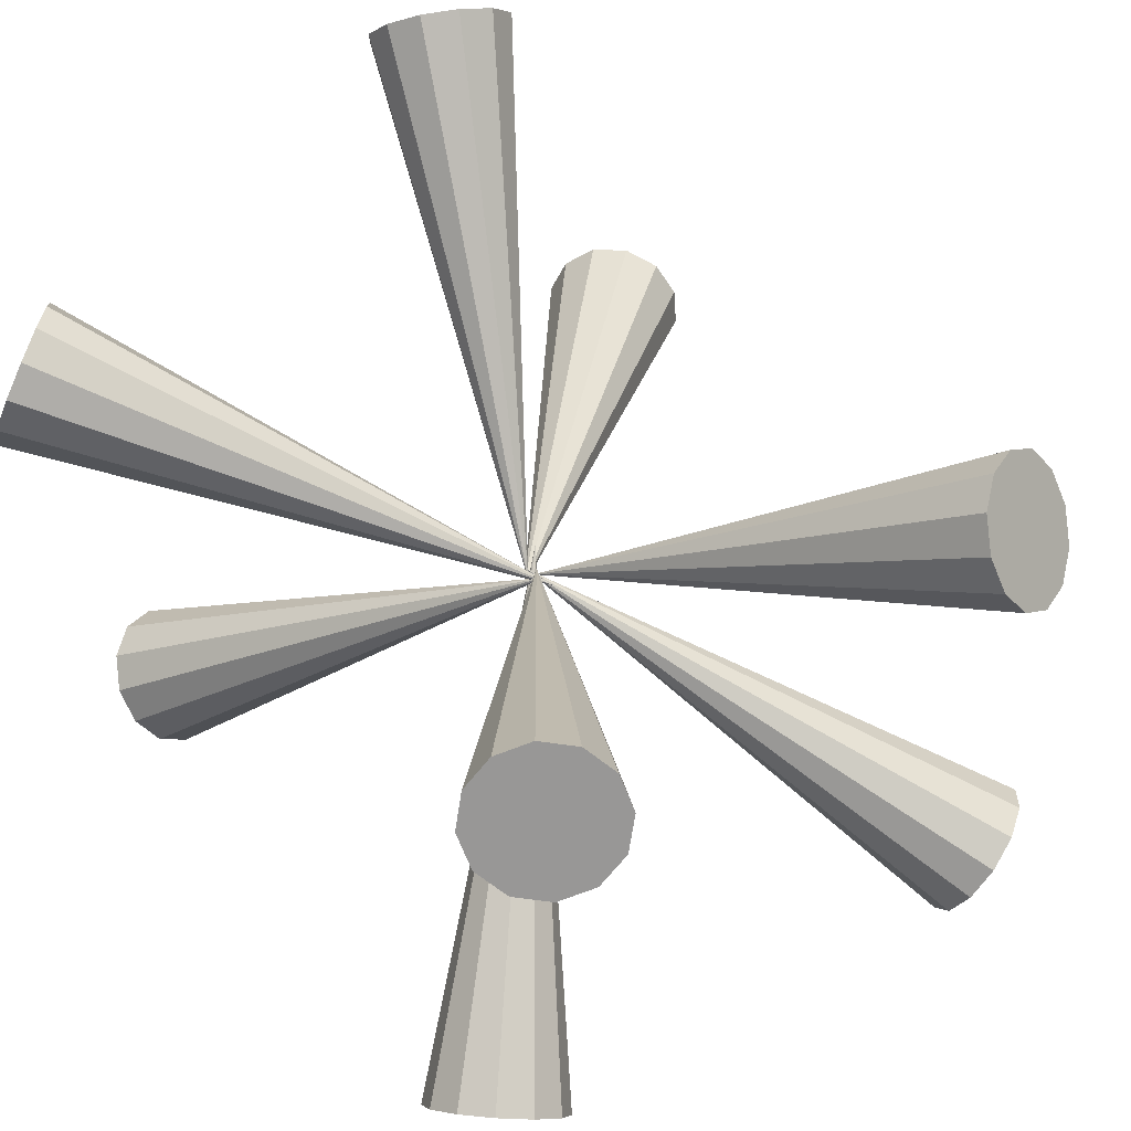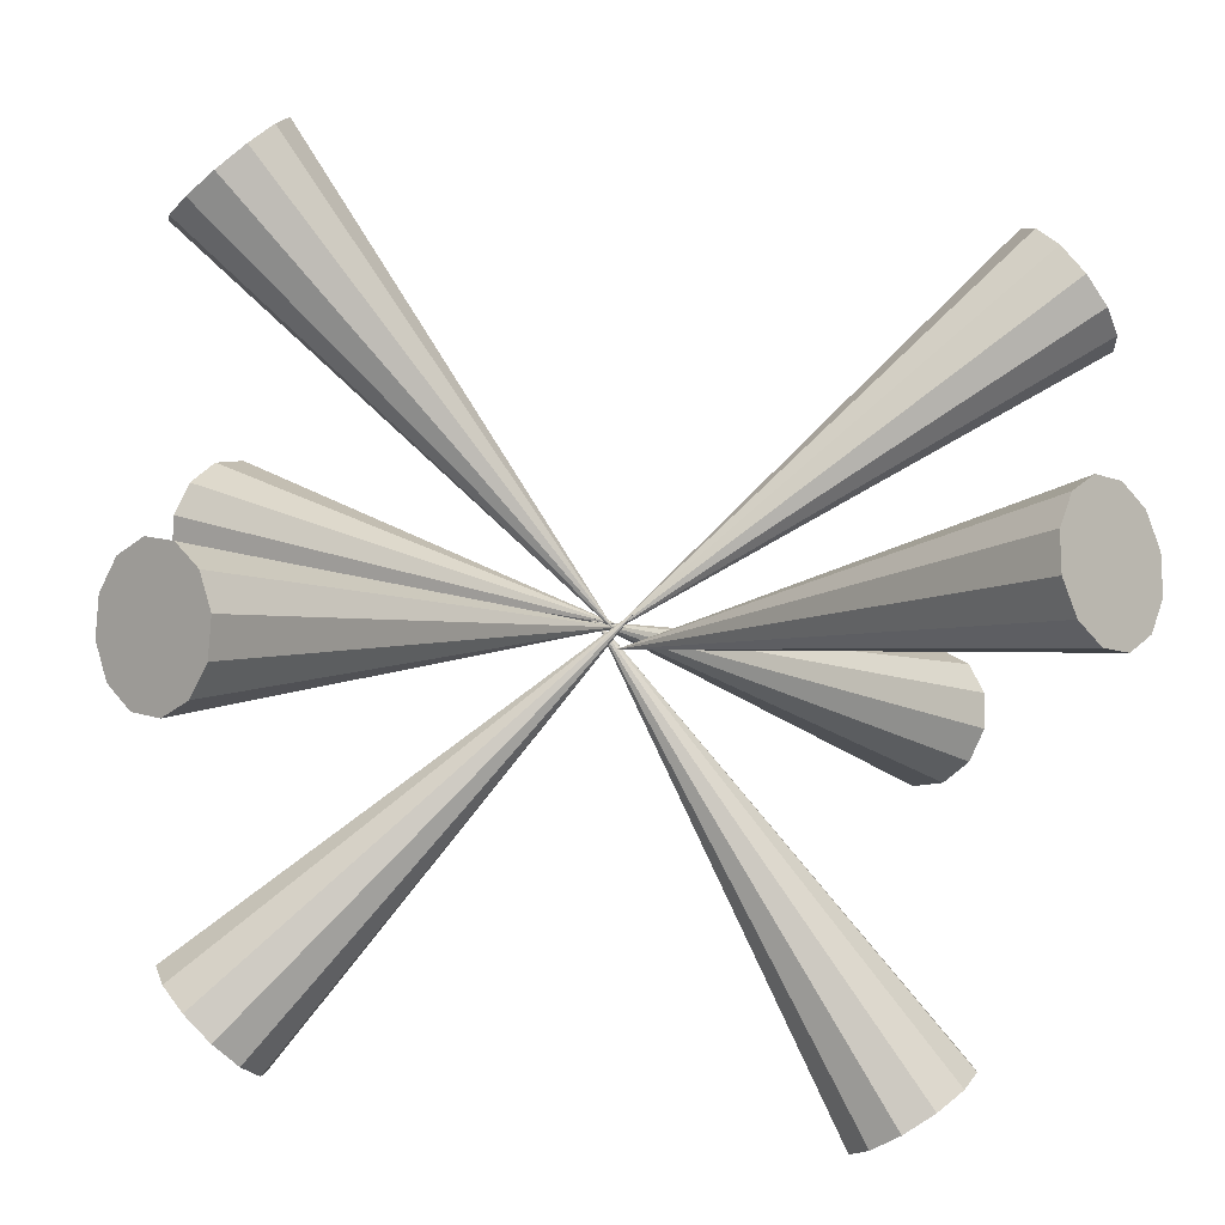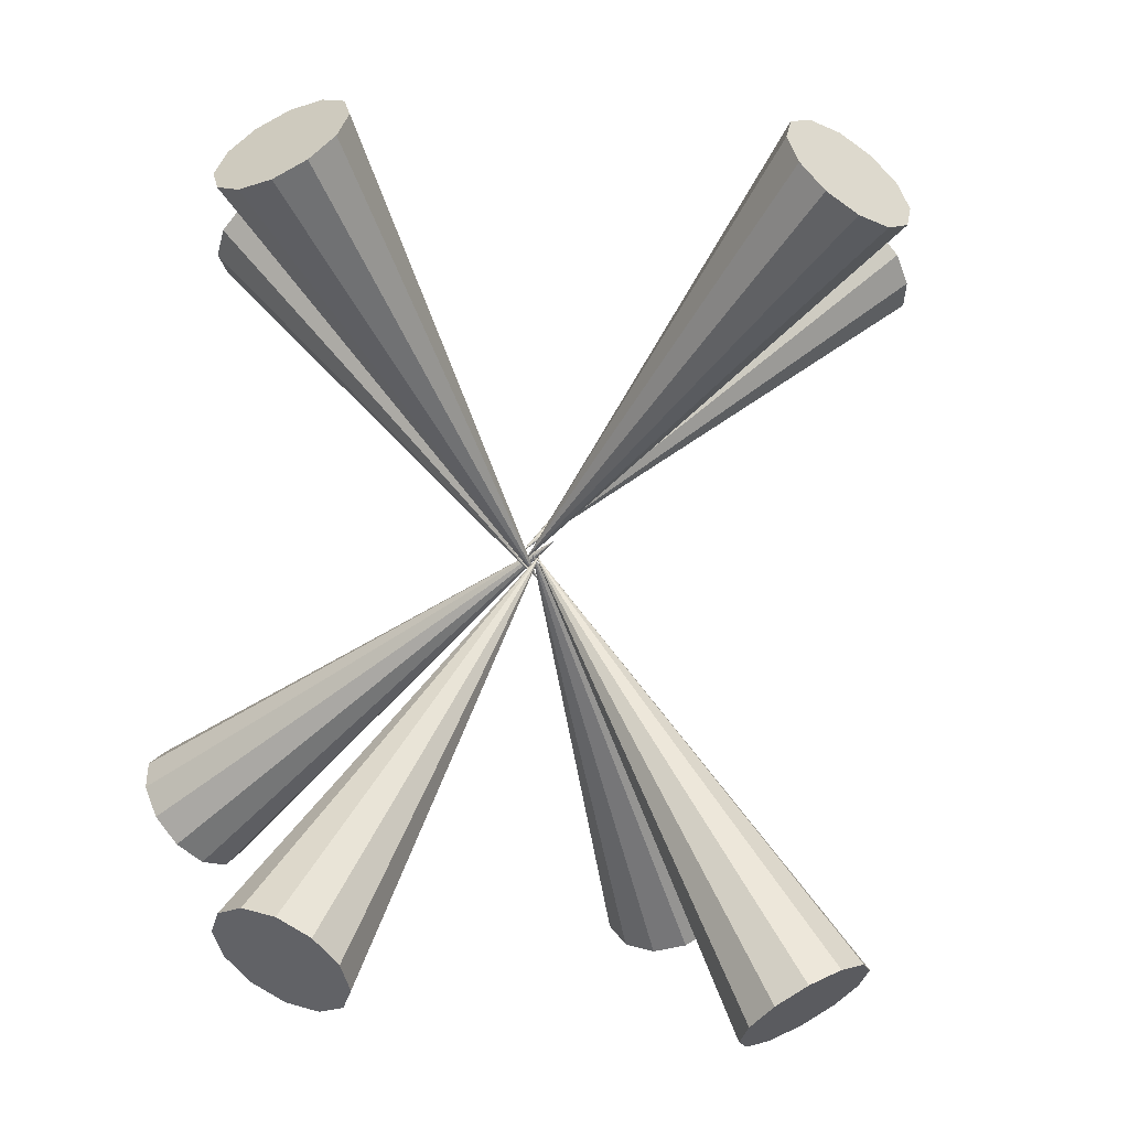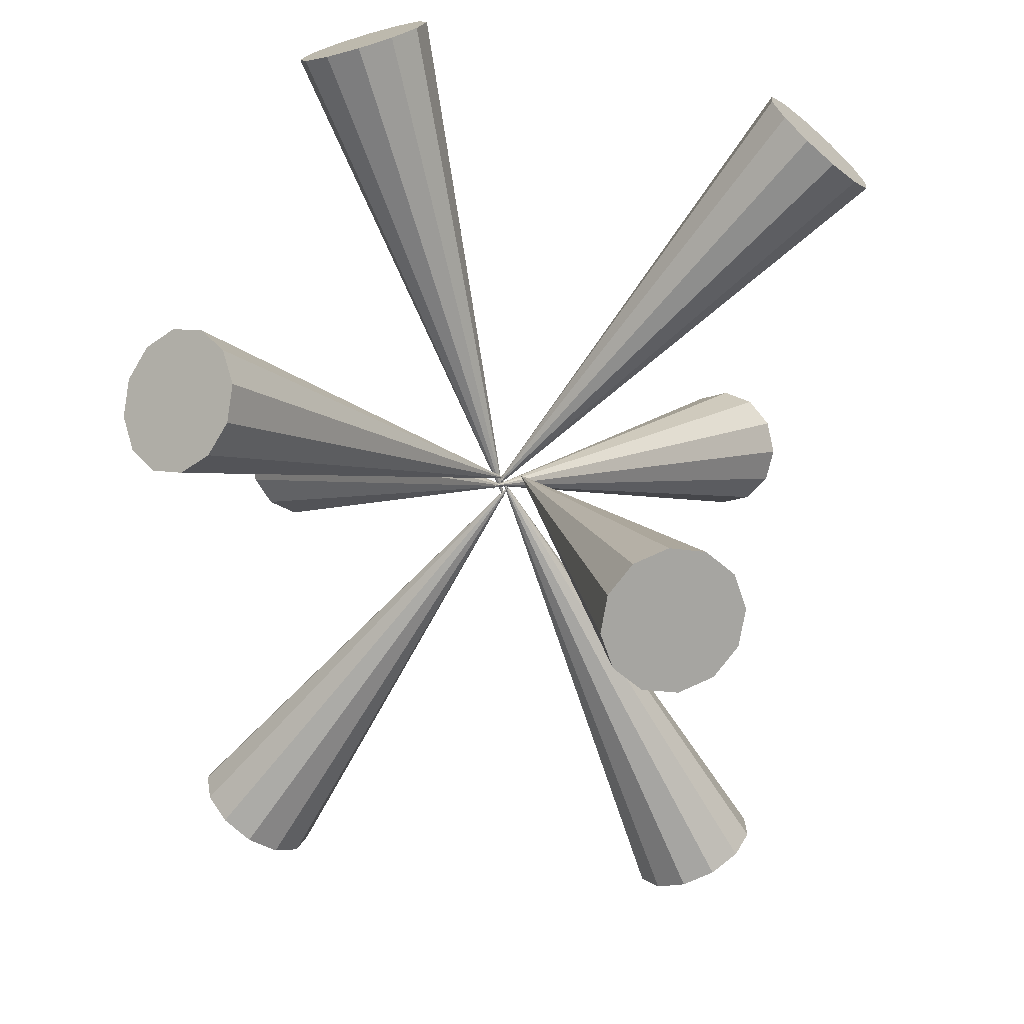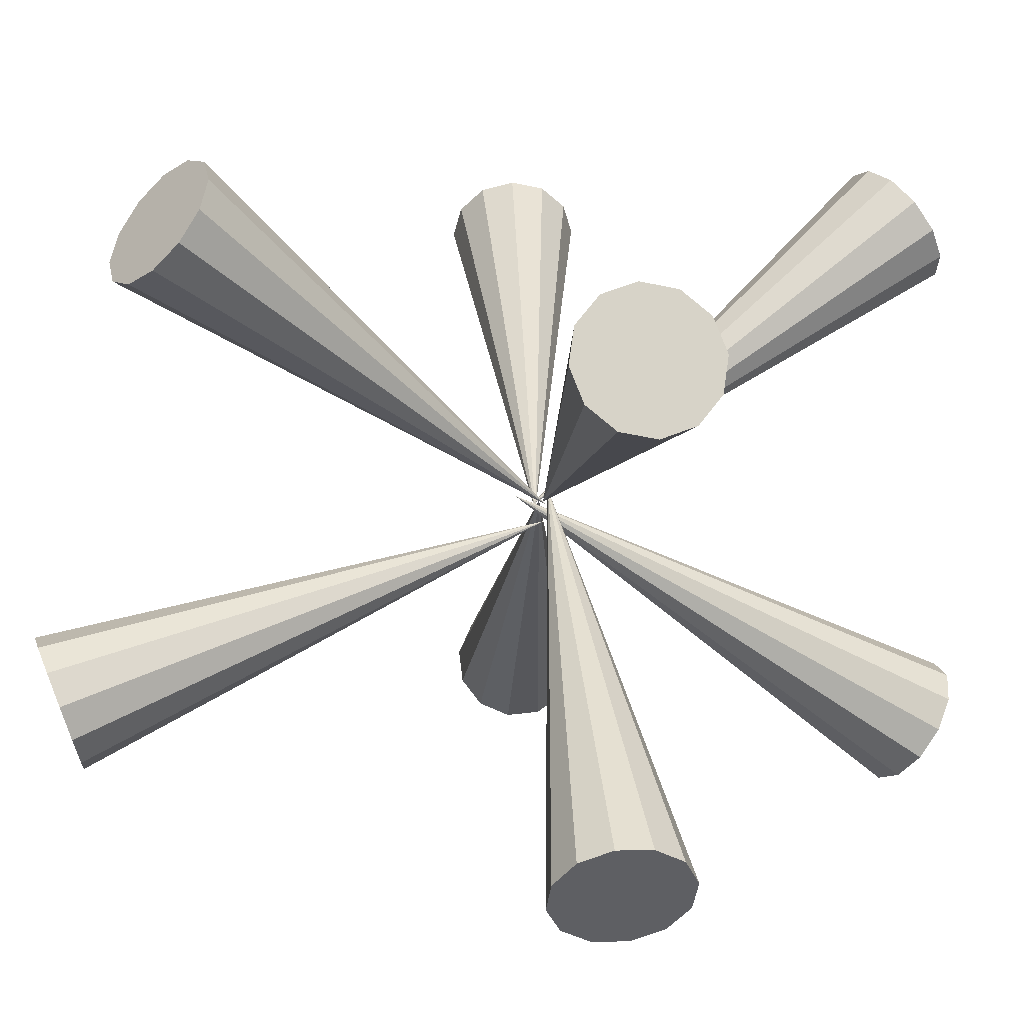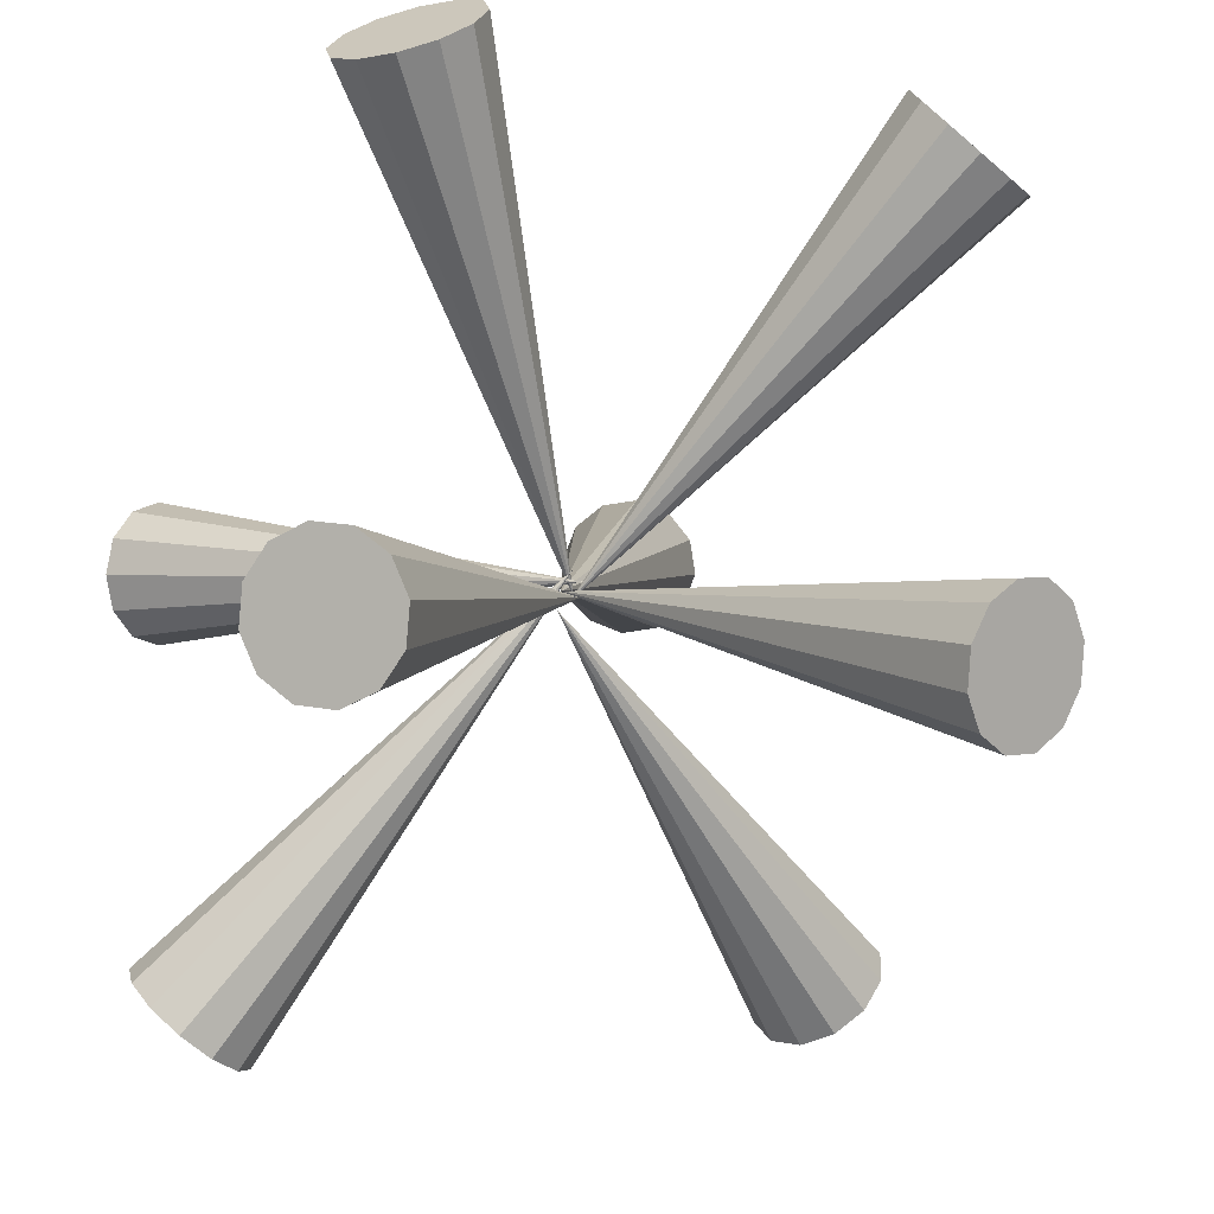
<metadata>
{"format":"obj","ext":"obj","renderer":"f3d","projection":"perspective","resolution":1024,"background":"white","views":[{"elev":55.2,"azim":-43.5,"up":"+Z"},{"elev":-39.4,"azim":75.8,"up":"+Z"},{"elev":5.7,"azim":-12.2,"up":"+Y"},{"elev":51.0,"azim":94.7,"up":"+Y"},{"elev":6.1,"azim":-156.8,"up":"+Z"},{"elev":-30.6,"azim":-24.3,"up":"+Z"}]}
</metadata>
<code>
v 0.002168 -0.005844 -0.000496
v -0.06291 0.1253 0.03785
v -0.07064 0.1229 0.03137
v -0.05841 0.1244 0.04713
v -0.05834 0.1205 0.05672
v -0.06272 0.1147 0.06406
v -0.07038 0.1084 0.06718
v -0.07926 0.1035 0.06523
v -0.08698 0.1011 0.05875
v -0.09148 0.102 0.04947
v -0.09155 0.1059 0.03988
v -0.08717 0.1117 0.03254
v -0.07952 0.118 0.02943
v 0.0001716 -0.004446 0.003601
v -0.04475 0.09522 -0.101
v -0.05036 0.08765 -0.1053
v -0.04368 0.1026 -0.09391
v -0.04744 0.1079 -0.08585
v -0.05502 0.1097 -0.07902
v -0.06439 0.1074 -0.07525
v -0.07304 0.1017 -0.07555
v -0.07865 0.09417 -0.07984
v -0.07972 0.08674 -0.08697
v -0.07596 0.08144 -0.09503
v -0.06837 0.07969 -0.1019
v -0.059 0.08197 -0.1056
v -0.001201 0.0002712 -0.000708
v 0.08032 0.09244 0.08738
v 0.08403 0.09682 0.07876
v 0.07287 0.09162 0.09453
v 0.06368 0.09456 0.09828
v 0.05522 0.1005 0.09765
v 0.04974 0.1078 0.09278
v 0.04872 0.1146 0.085
v 0.05243 0.1189 0.07638
v 0.05988 0.1198 0.06924
v 0.06907 0.1168 0.06548
v 0.07753 0.1109 0.06612
v 0.08301 0.1036 0.07098
v -0.001365 0.001976 -0.005493
v 0.1265 0.07148 -0.04712
v 0.1245 0.06843 -0.05682
v 0.1249 0.07815 -0.03935
v 0.1204 0.08666 -0.0356
v 0.114 0.09472 -0.03687
v 0.1075 0.1002 -0.04282
v 0.1027 0.1016 -0.05186
v 0.1008 0.09853 -0.06157
v 0.1023 0.09186 -0.06934
v 0.1068 0.08335 -0.07309
v 0.1132 0.07528 -0.07182
v 0.1197 0.06982 -0.06586
v 0.0001014 0.002295 0.0006208
v 0.05951 -0.1267 -0.05158
v 0.05016 -0.1291 -0.05536
v 0.06856 -0.1218 -0.05248
v 0.07488 -0.1156 -0.05783
v 0.0768 -0.1098 -0.06618
v 0.07378 -0.1059 -0.0753
v 0.06665 -0.105 -0.08275
v 0.0573 -0.1074 -0.08653
v 0.04825 -0.1123 -0.08563
v 0.04192 -0.1186 -0.08029
v 0.04001 -0.1244 -0.07194
v 0.04302 -0.1282 -0.06281
v 0.006346 0.005513 0.002017
v -0.07479 -0.09033 -0.08244
v -0.07634 -0.09598 -0.0739
v -0.07733 -0.0823 -0.08846
v -0.0833 -0.07405 -0.09036
v -0.09107 -0.06779 -0.08763
v -0.09858 -0.06519 -0.08099
v -0.1038 -0.06695 -0.07223
v -0.1054 -0.0726 -0.0637
v -0.1028 -0.08063 -0.05767
v -0.09686 -0.08888 -0.05577
v -0.08908 -0.09514 -0.05851
v -0.08157 -0.09774 -0.06514
v 0.003002 0.001515 -0.000952
v -0.09125 -0.07614 0.08841
v -0.09628 -0.07916 0.07989
v -0.08341 -0.0773 0.09508
v -0.07487 -0.08231 0.09809
v -0.06791 -0.08984 0.09665
v -0.0644 -0.09787 0.09113
v -0.06528 -0.1042 0.08302
v -0.07032 -0.1073 0.07449
v -0.07816 -0.1061 0.06783
v -0.0867 -0.1011 0.06482
v -0.09366 -0.09356 0.06626
v -0.09716 -0.08553 0.07178
v 0.001767 0.001197 -0.0024
v 0.06165 -0.1218 0.06231
v 0.07013 -0.1162 0.06428
v 0.05205 -0.1247 0.06483
v 0.04388 -0.1242 0.07118
v 0.03936 -0.1203 0.07964
v 0.03967 -0.1141 0.08796
v 0.04475 -0.1073 0.0939
v 0.05323 -0.1017 0.09587
v 0.06284 -0.09881 0.09335
v 0.071 -0.09937 0.087
v 0.07553 -0.1032 0.07854
v 0.07521 -0.1094 0.07022
o group1442607068
g mesh1442607068
f 3 2 1
f 2 4 1
f 4 5 1
f 5 6 1
f 6 7 1
f 7 8 1
f 8 9 1
f 9 10 1
f 10 11 1
f 11 12 1
f 12 13 1
f 13 3 1
f 13 12 11 10 9 8 7 6 5 4 2 3
o group1008342314
g mesh1008342314
f 16 15 14
f 15 17 14
f 17 18 14
f 18 19 14
f 19 20 14
f 20 21 14
f 21 22 14
f 22 23 14
f 23 24 14
f 24 25 14
f 25 26 14
f 26 16 14
f 26 25 24 23 22 21 20 19 18 17 15 16
o group2040924977
g mesh2040924977
f 29 28 27
f 28 30 27
f 30 31 27
f 31 32 27
f 32 33 27
f 33 34 27
f 34 35 27
f 35 36 27
f 36 37 27
f 37 38 27
f 38 39 27
f 39 29 27
f 39 38 37 36 35 34 33 32 31 30 28 29
o group1676567559
g mesh1676567559
f 42 41 40
f 41 43 40
f 43 44 40
f 44 45 40
f 45 46 40
f 46 47 40
f 47 48 40
f 48 49 40
f 49 50 40
f 50 51 40
f 51 52 40
f 52 42 40
f 52 51 50 49 48 47 46 45 44 43 41 42
o group1111673580
g mesh1111673580
f 55 54 53
f 54 56 53
f 56 57 53
f 57 58 53
f 58 59 53
f 59 60 53
f 60 61 53
f 61 62 53
f 62 63 53
f 63 64 53
f 64 65 53
f 65 55 53
f 65 64 63 62 61 60 59 58 57 56 54 55
o group624856587
g mesh624856587
f 68 67 66
f 67 69 66
f 69 70 66
f 70 71 66
f 71 72 66
f 72 73 66
f 73 74 66
f 74 75 66
f 75 76 66
f 76 77 66
f 77 78 66
f 78 68 66
f 78 77 76 75 74 73 72 71 70 69 67 68
o group671534886
g mesh671534886
f 81 80 79
f 80 82 79
f 82 83 79
f 83 84 79
f 84 85 79
f 85 86 79
f 86 87 79
f 87 88 79
f 88 89 79
f 89 90 79
f 90 91 79
f 91 81 79
f 91 90 89 88 87 86 85 84 83 82 80 81
o group313673697
g mesh313673697
f 94 93 92
f 93 95 92
f 95 96 92
f 96 97 92
f 97 98 92
f 98 99 92
f 99 100 92
f 100 101 92
f 101 102 92
f 102 103 92
f 103 104 92
f 104 94 92
f 104 103 102 101 100 99 98 97 96 95 93 94

</code>
